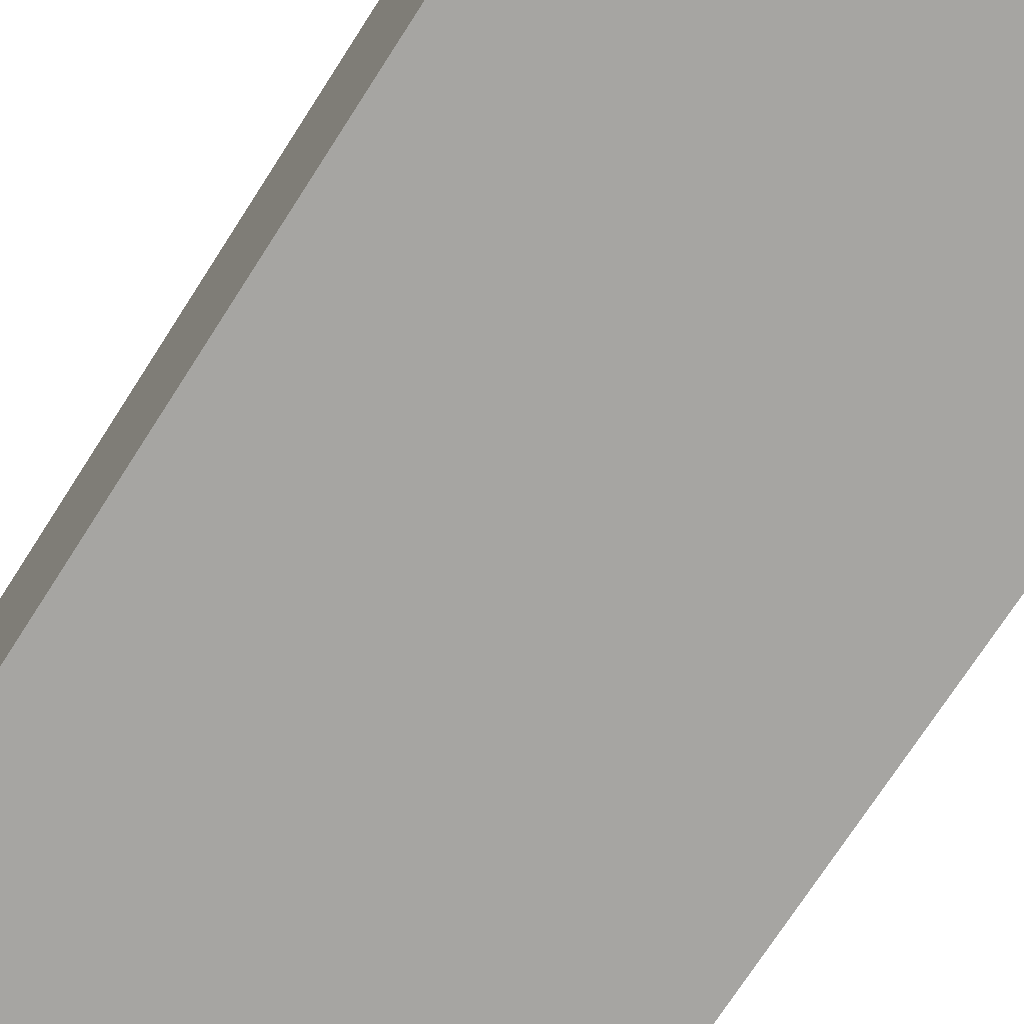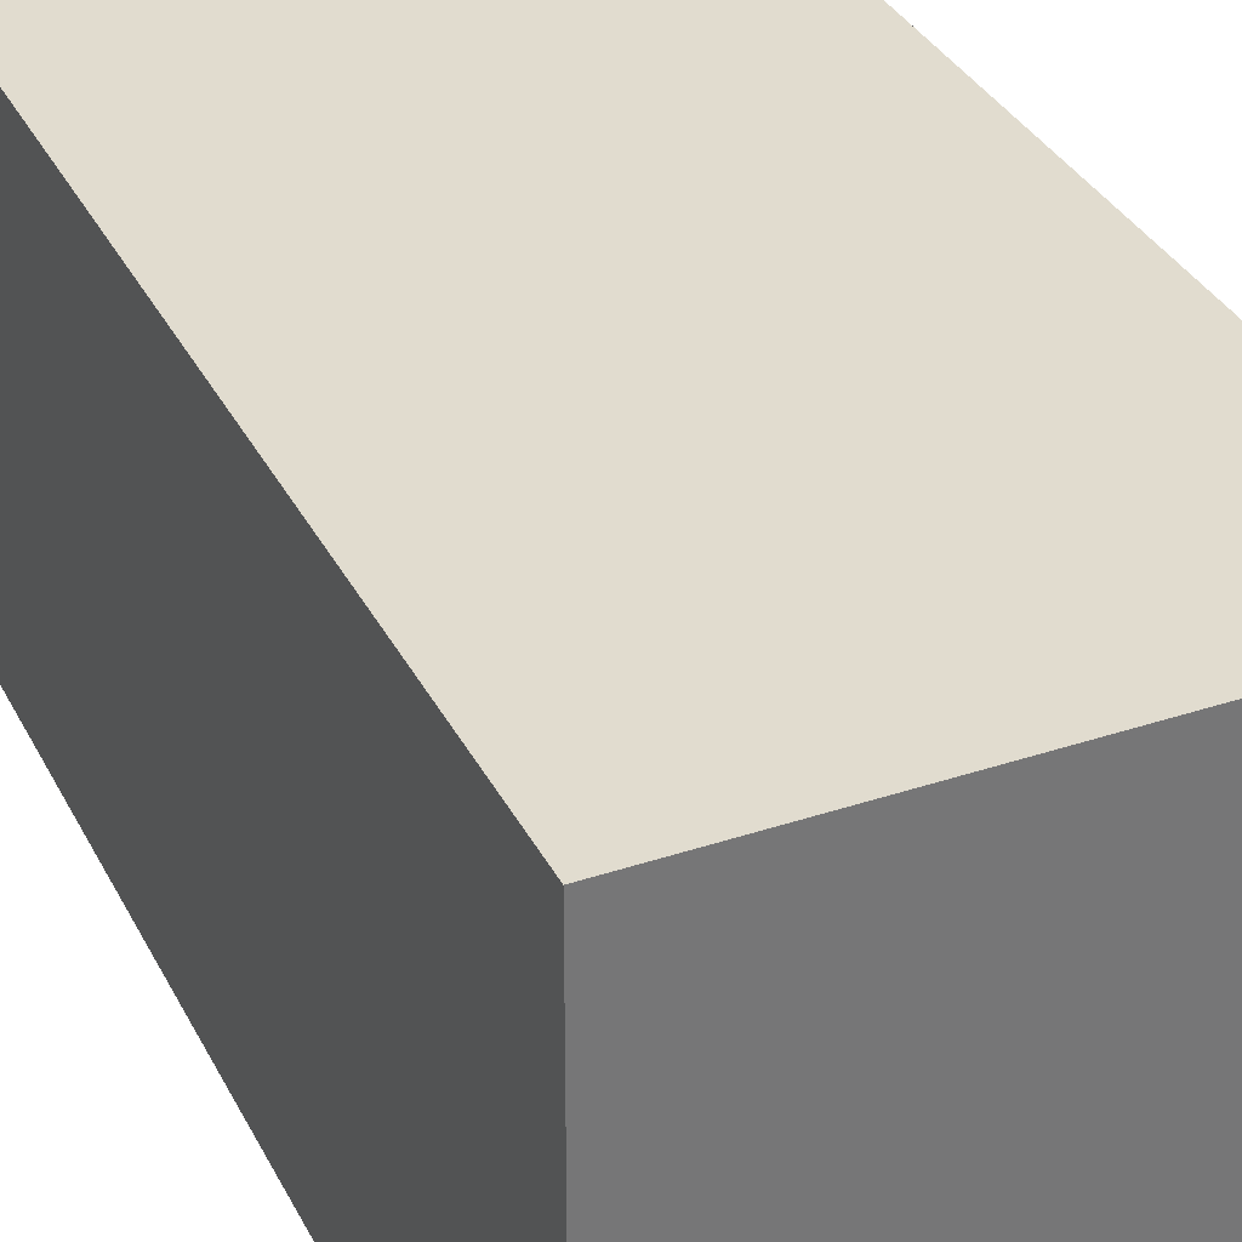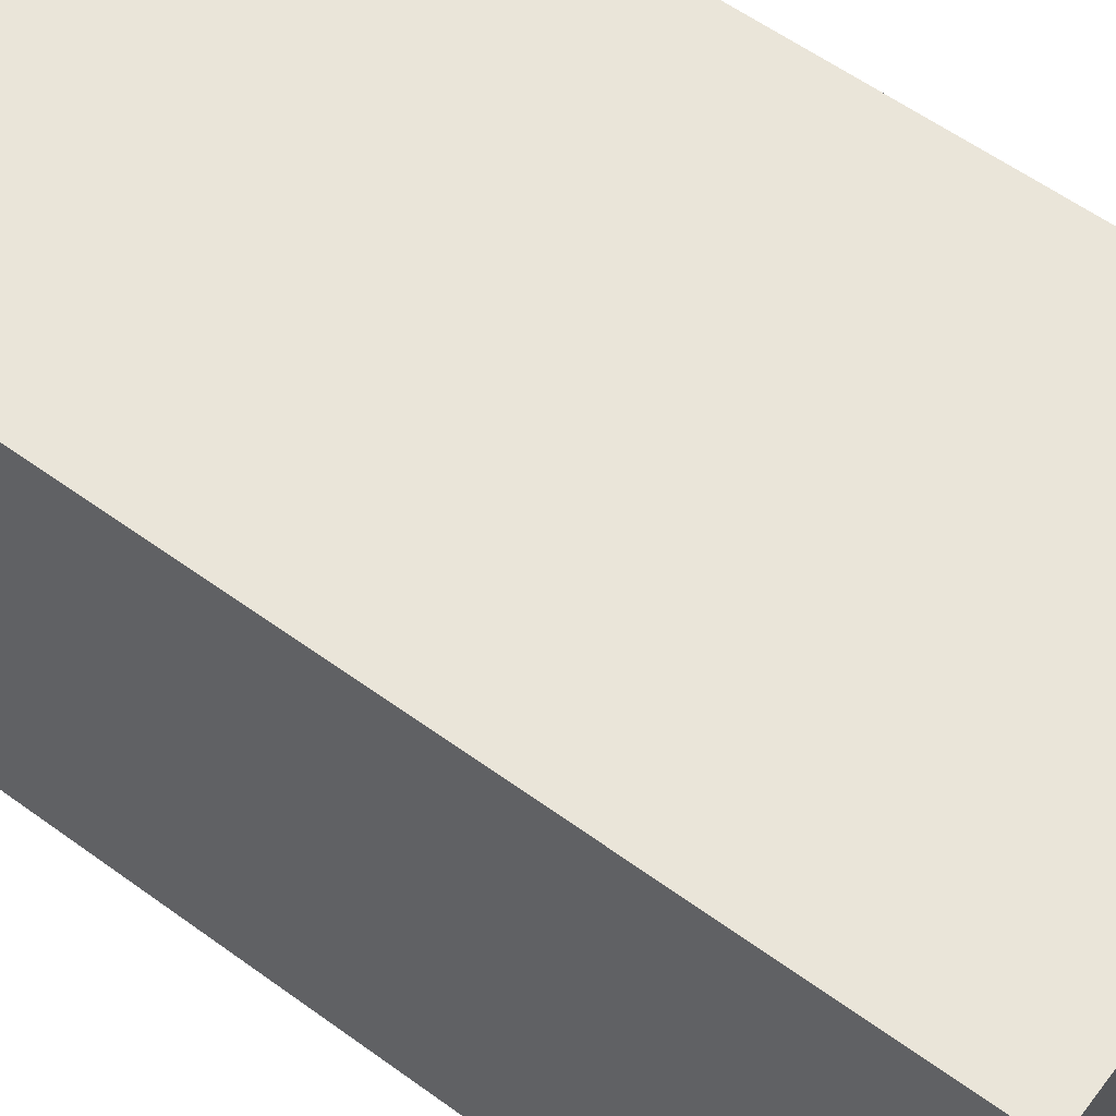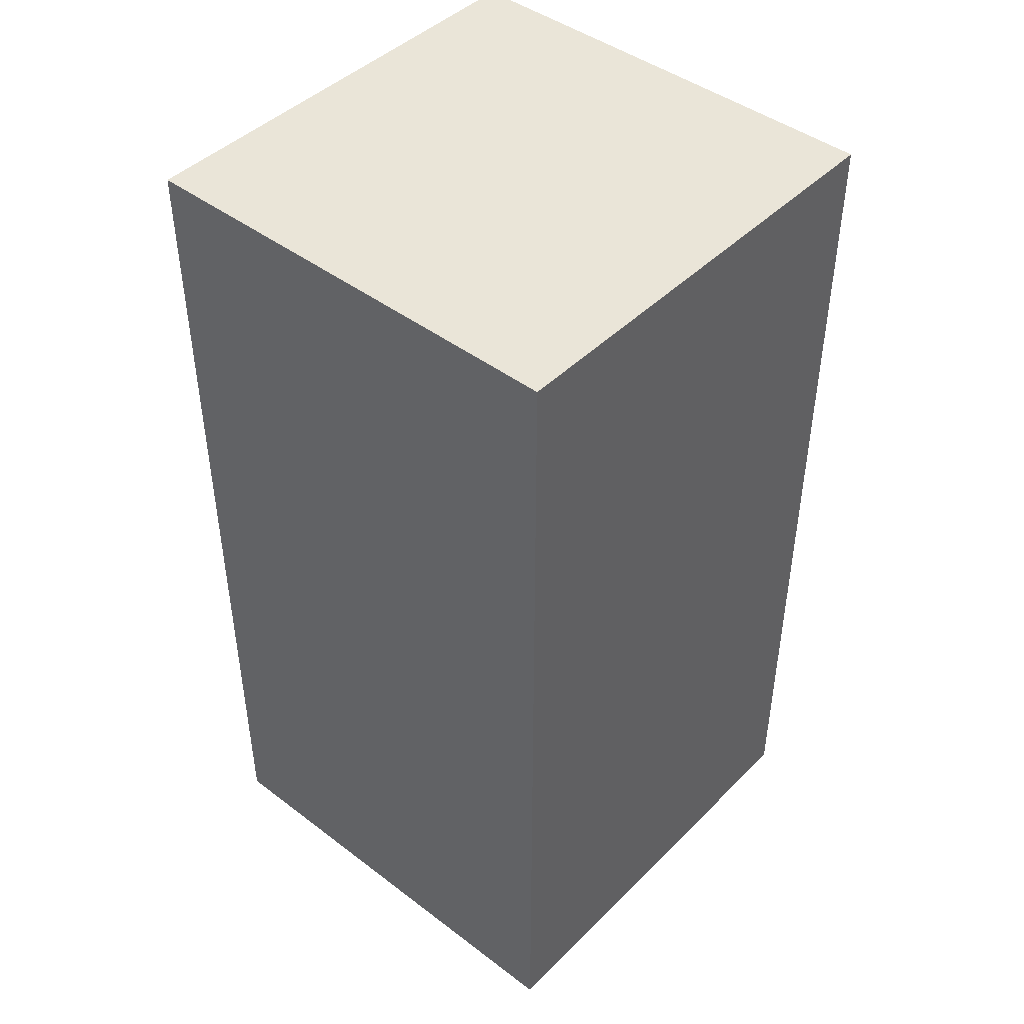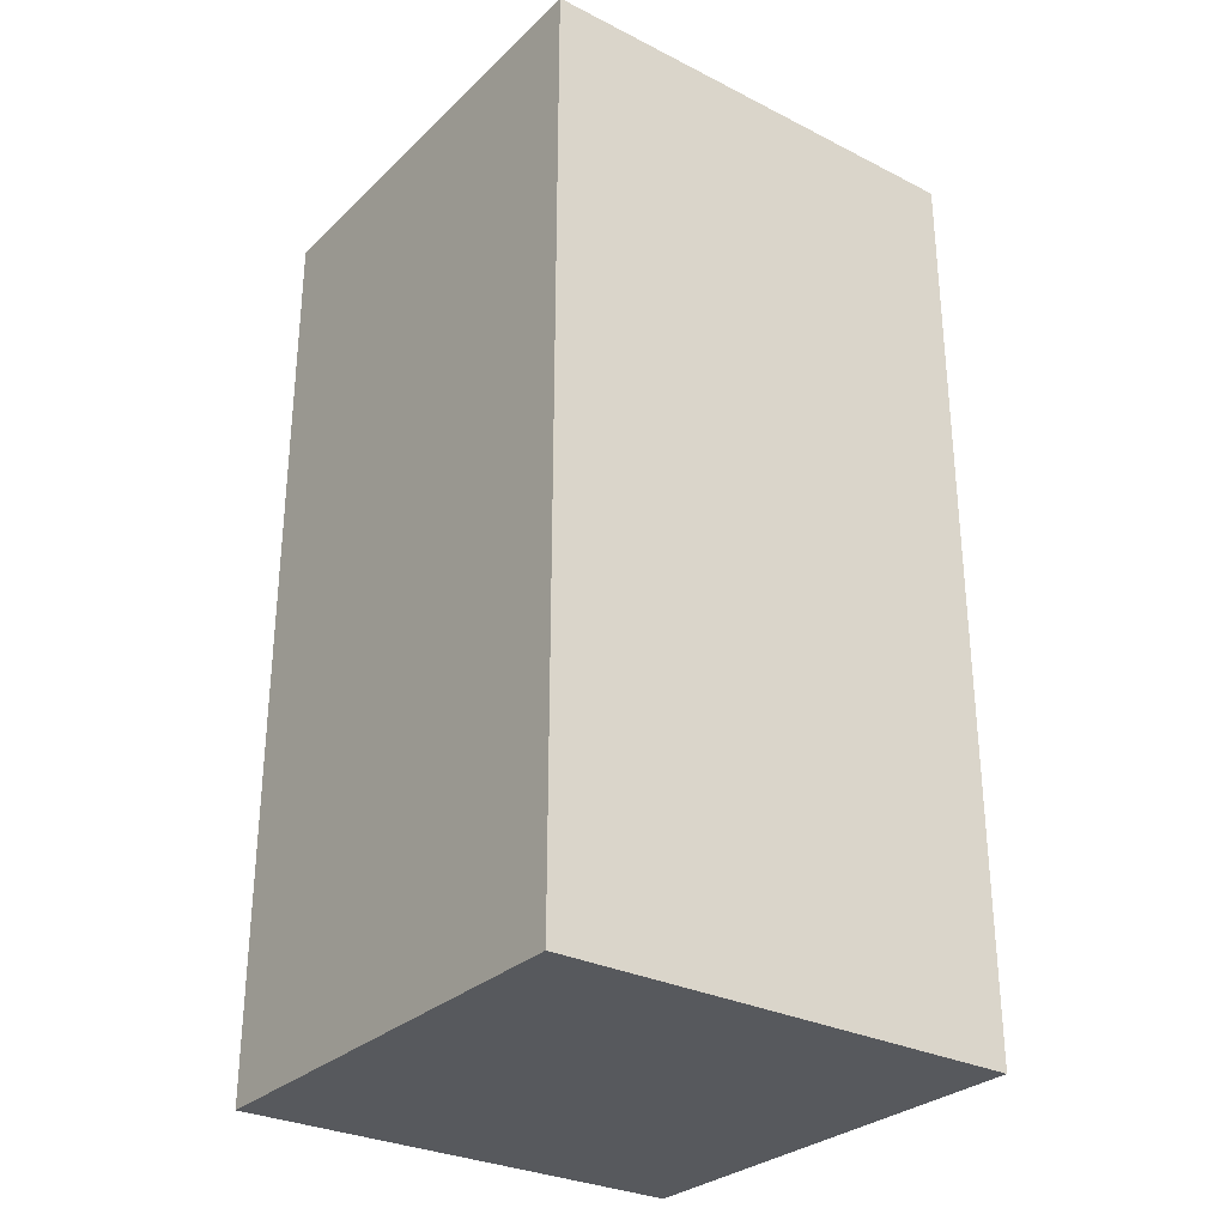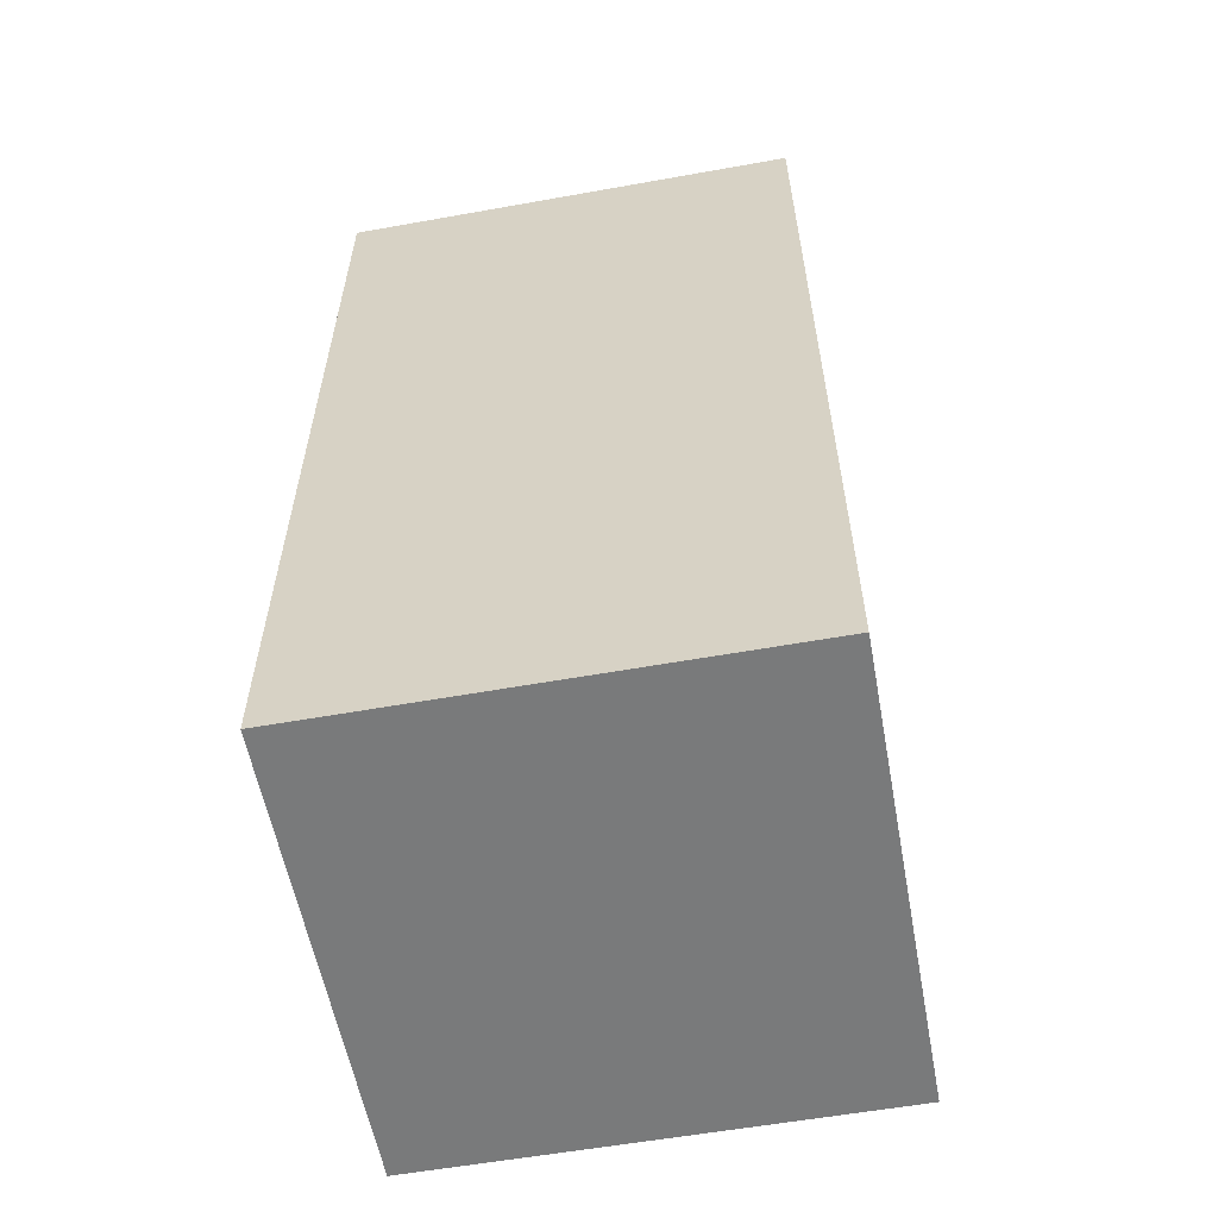
<metadata>
{"format":"obj","ext":"obj","renderer":"f3d","projection":"perspective","resolution":1024,"background":"white","views":[{"elev":-73.6,"azim":-32.8,"up":"+Z"},{"elev":34.5,"azim":-24.1,"up":"+Z"},{"elev":58.2,"azim":-53.0,"up":"+Z"},{"elev":44.6,"azim":131.3,"up":"+Y"},{"elev":-29.6,"azim":-126.5,"up":"+Y"},{"elev":-58.0,"azim":-79.5,"up":"+Y"}]}
</metadata>
<code>
v -5.5 0 -10 1 1 1
v -1 0 -10 1 1 1
v -1 0 -5.5 1 1 1
v -5.5 0 -5.5 1 1 1
v -1 9 -10 1 1 1
v -5.5 9 -10 1 1 1
v -5.5 9 -5.5 1 1 1
v -1 9 -5.5 1 1 1
v -1 9 -5.5 1 1 1
v -5.5 9 -5.5 1 1 1
v -5.5 0 -5.5 1 1 1
v -1 0 -5.5 1 1 1
v -5.5 9 -10 1 1 1
v -1 9 -10 1 1 1
v -1 0 -10 1 1 1
v -5.5 0 -10 1 1 1
v -1 9 -10 1 1 1
v -1 9 -5.5 1 1 1
v -1 0 -5.5 1 1 1
v -1 0 -10 1 1 1
v -5.5 9 -5.5 1 1 1
v -5.5 9 -10 1 1 1
v -5.5 0 -10 1 1 1
v -5.5 0 -5.5 1 1 1
g Element #3
f 1 2 4
f 2 3 4
f 5 6 8
f 6 7 8
f 9 10 12
f 10 11 12
f 13 14 16
f 14 15 16
f 17 18 20
f 18 19 20
f 21 22 24
f 22 23 24

</code>
